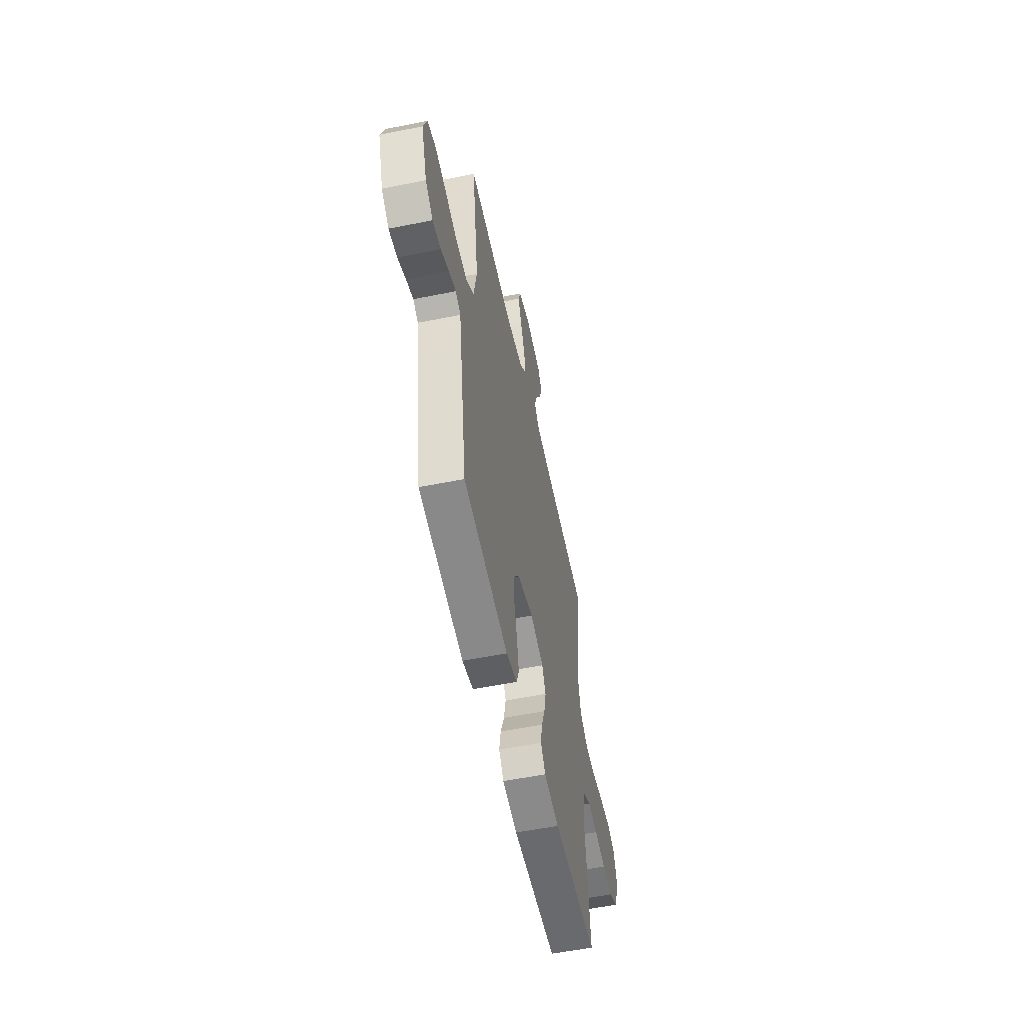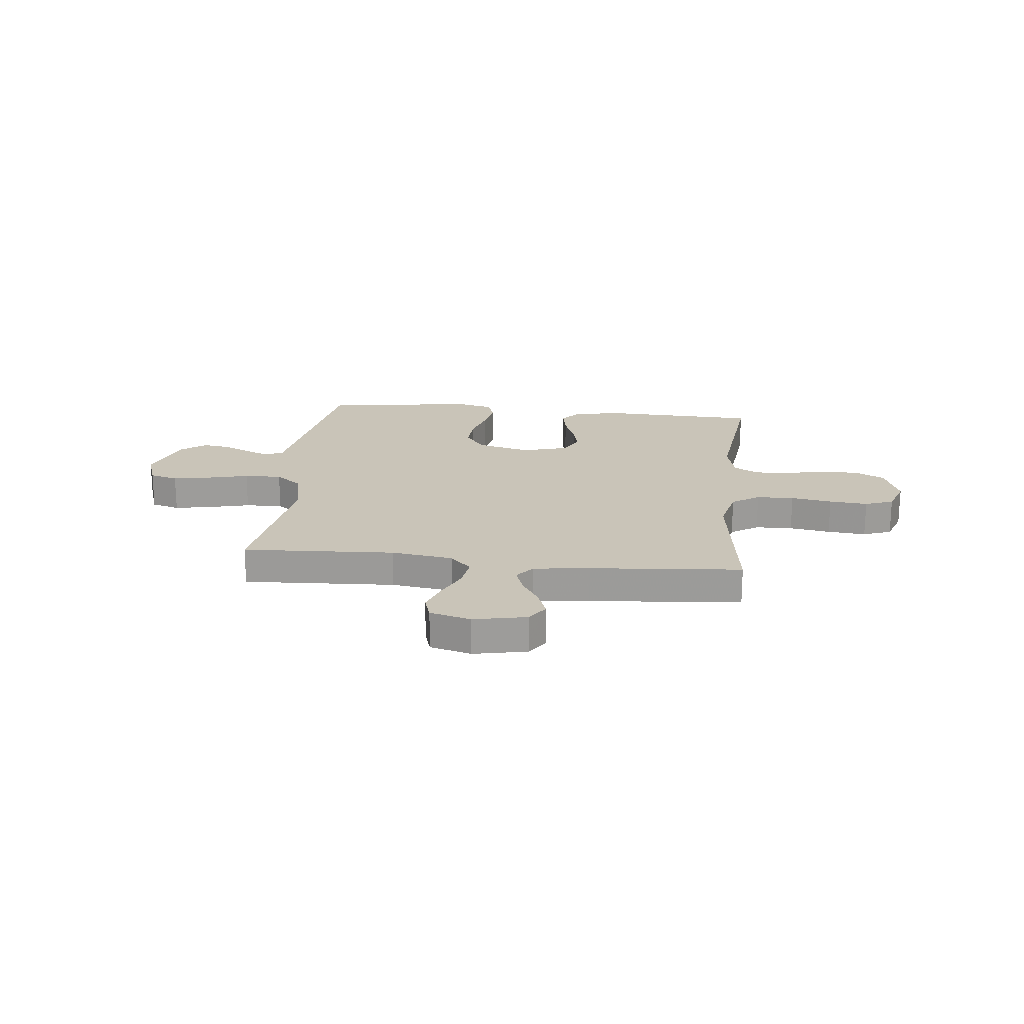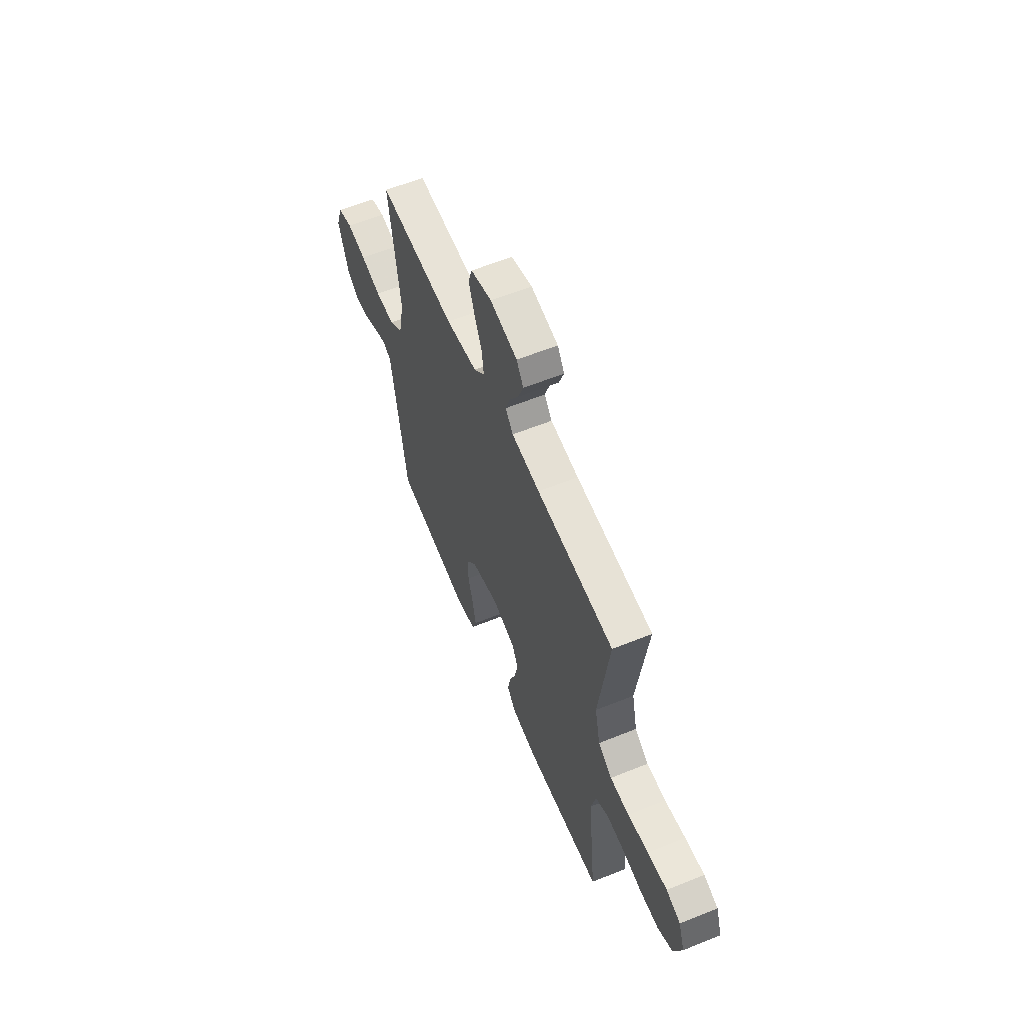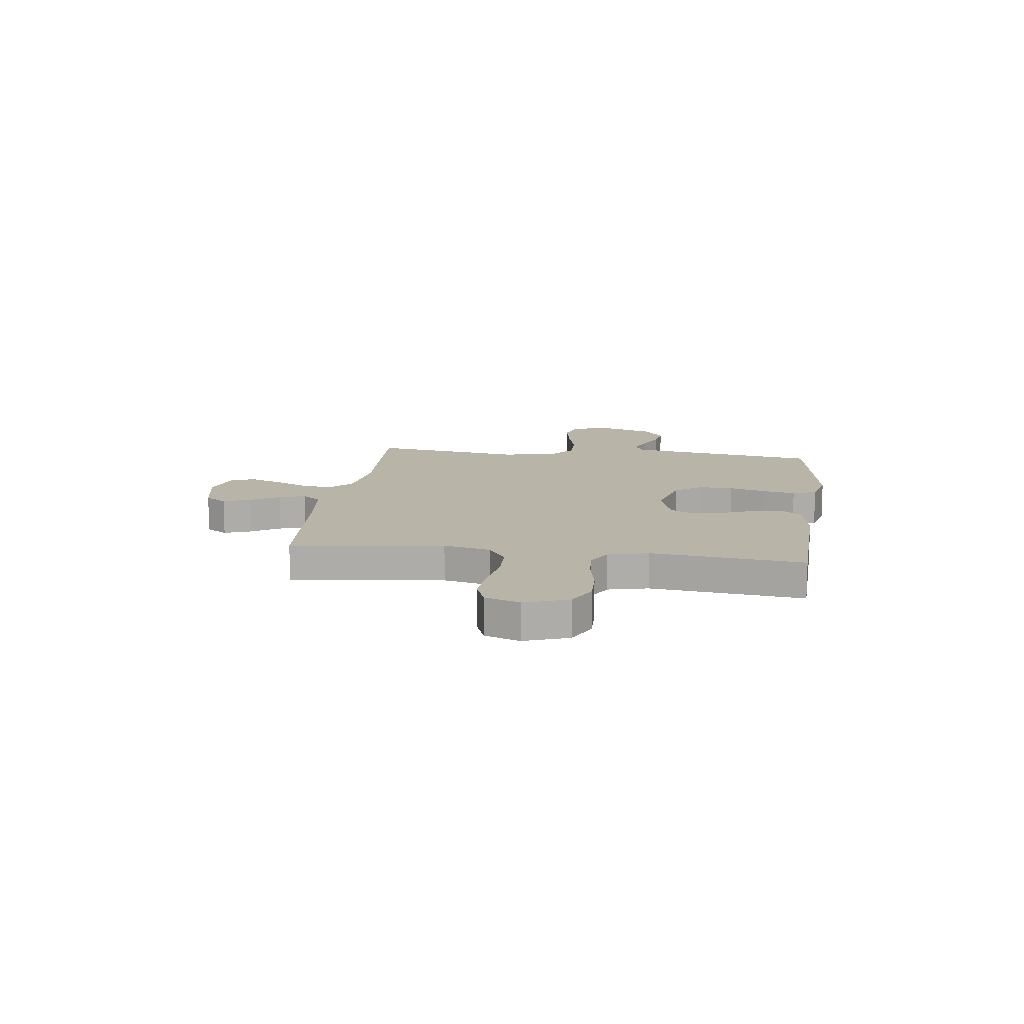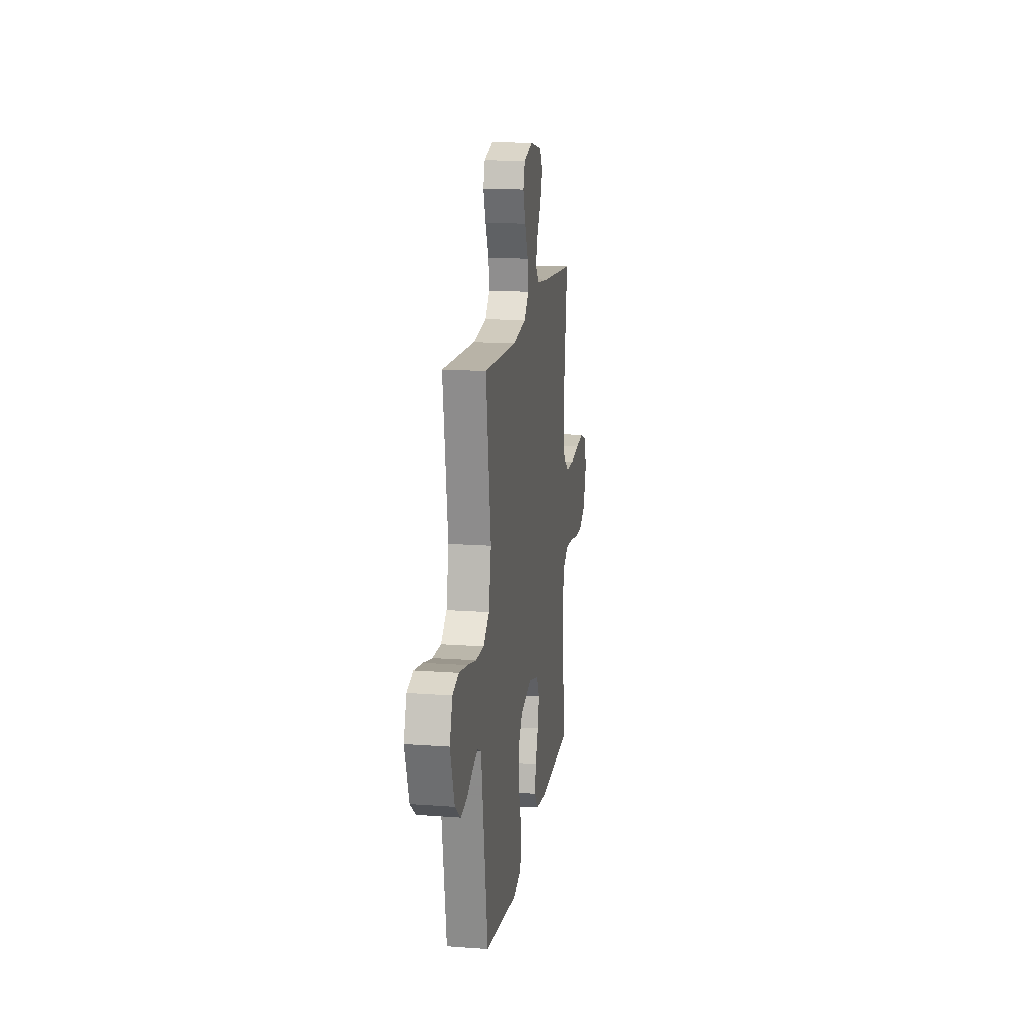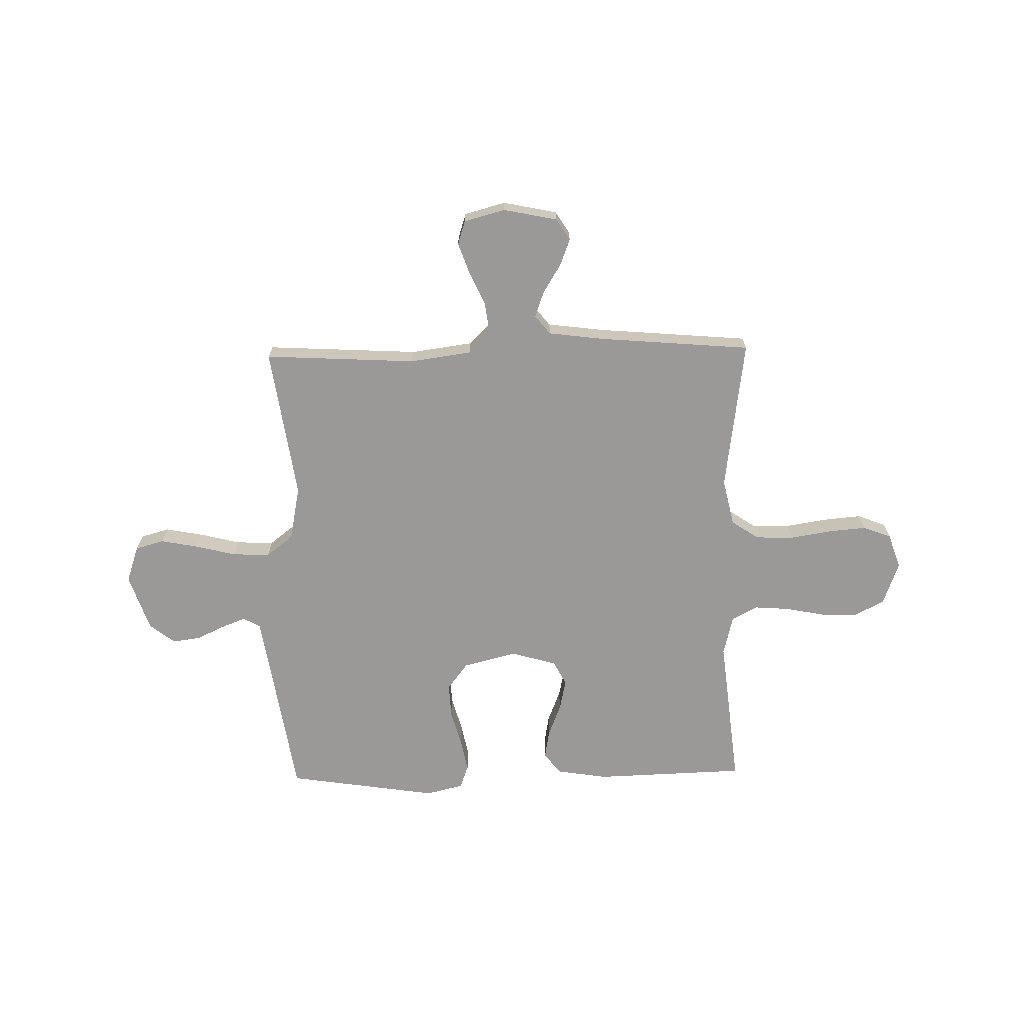
<metadata>
{"format":"obj","ext":"obj","renderer":"f3d","projection":"perspective","resolution":1024,"background":"white","views":[{"elev":-55.0,"azim":-78.0,"up":"+Z"},{"elev":20.2,"azim":6.2,"up":"+Y"},{"elev":59.4,"azim":67.4,"up":"+Z"},{"elev":13.0,"azim":97.6,"up":"+Y"},{"elev":15.7,"azim":-81.3,"up":"+Z"},{"elev":-69.0,"azim":1.1,"up":"+Y"}]}
</metadata>
<code>
v 0.5 0.07 0.5
v 0.46 0.07 0.2
v 0.481 0.07 0.108
v 0.535 0.07 0.072
v 0.609 0.07 0.07
v 0.69 0.07 0.083
v 0.766 0.07 0.09
v 0.822 0.07 0.069
v 0.846 0.07 0
v 0.815 0.07 -0.086
v 0.756 0.07 -0.116
v 0.683 0.07 -0.114
v 0.606 0.07 -0.099
v 0.536 0.07 -0.094
v 0.486 0.07 -0.121
v 0.467 0.07 -0.2
v 0.5 0.07 -0.5
v 0.2 0.07 -0.51
v 0.099 0.07 -0.494
v 0.067 0.07 -0.452
v 0.077 0.07 -0.395
v 0.102 0.07 -0.331
v 0.115 0.07 -0.27
v 0.09 0.07 -0.222
v 0 0.07 -0.196
v -0.106 0.07 -0.223
v -0.146 0.07 -0.276
v -0.143 0.07 -0.343
v -0.123 0.07 -0.415
v -0.11 0.07 -0.48
v -0.127 0.07 -0.527
v -0.2 0.07 -0.545
v -0.5 0.07 -0.5
v -0.547 0.07 -0.2
v -0.56 0.07 -0.118
v -0.594 0.07 -0.1
v -0.641 0.07 -0.118
v -0.696 0.07 -0.144
v -0.752 0.07 -0.152
v -0.802 0.07 -0.113
v -0.84 0.07 0
v -0.815 0.07 0.072
v -0.759 0.07 0.088
v -0.684 0.07 0.074
v -0.604 0.07 0.054
v -0.53 0.07 0.052
v -0.477 0.07 0.093
v -0.456 0.07 0.2
v -0.5 0.07 0.5
v -0.2 0.07 0.484
v -0.078 0.07 0.501
v -0.036 0.07 0.544
v -0.044 0.07 0.604
v -0.074 0.07 0.67
v -0.096 0.07 0.732
v -0.081 0.07 0.779
v 0 0.07 0.801
v 0.106 0.07 0.779
v 0.133 0.07 0.737
v 0.113 0.07 0.684
v 0.078 0.07 0.627
v 0.06 0.07 0.576
v 0.09 0.07 0.539
v 0.2 0.07 0.525
v 0.5 0 0.5
v 0.46 0 0.2
v 0.481 0 0.108
v 0.535 0 0.072
v 0.609 0 0.07
v 0.69 0 0.083
v 0.766 0 0.09
v 0.822 0 0.069
v 0.846 0 0
v 0.815 0 -0.086
v 0.756 0 -0.116
v 0.683 0 -0.114
v 0.606 0 -0.099
v 0.536 0 -0.094
v 0.486 0 -0.121
v 0.467 0 -0.2
v 0.5 0 -0.5
v 0.2 0 -0.51
v 0.099 0 -0.494
v 0.067 0 -0.452
v 0.077 0 -0.395
v 0.102 0 -0.331
v 0.115 0 -0.27
v 0.09 0 -0.222
v 0 0 -0.196
v -0.106 0 -0.223
v -0.146 0 -0.276
v -0.143 0 -0.343
v -0.123 0 -0.415
v -0.11 0 -0.48
v -0.127 0 -0.527
v -0.2 0 -0.545
v -0.5 0 -0.5
v -0.547 0 -0.2
v -0.56 0 -0.118
v -0.594 0 -0.1
v -0.641 0 -0.118
v -0.696 0 -0.144
v -0.752 0 -0.152
v -0.802 0 -0.113
v -0.84 0 0
v -0.815 0 0.072
v -0.759 0 0.088
v -0.684 0 0.074
v -0.604 0 0.054
v -0.53 0 0.052
v -0.477 0 0.093
v -0.456 0 0.2
v -0.5 0 0.5
v -0.2 0 0.484
v -0.078 0 0.501
v -0.036 0 0.544
v -0.044 0 0.604
v -0.074 0 0.67
v -0.096 0 0.732
v -0.081 0 0.779
v 0 0 0.801
v 0.106 0 0.779
v 0.133 0 0.737
v 0.113 0 0.684
v 0.078 0 0.627
v 0.06 0 0.576
v 0.09 0 0.539
v 0.2 0 0.525
f 58 59 60 61
f 58 61 62
f 57 58 62
f 56 57 62
f 53 54 55 56
f 53 56 62
f 52 53 62 63
f 48 49 50
f 47 48 50 51
f 42 43 44 45
f 40 41 42 45
f 40 45 46
f 37 38 39 40
f 36 37 40 46
f 35 36 46 47
f 31 32 33 34
f 28 29 30 31
f 28 31 34 35
f 19 20 21 22
f 19 22 23
f 16 17 18 19
f 15 16 19 23
f 14 15 23 24
f 10 11 12 13
f 10 13 14
f 9 10 14
f 5 6 7 8
f 5 8 9 14
f 64 1 2
f 64 2 3
f 51 52 63 64
f 51 64 3
f 47 51 3
f 27 28 35 47
f 26 27 47
f 25 26 47 3
f 24 25 3 4
f 4 5 14 24
f 125 124 123 122
f 126 125 122
f 126 122 121
f 126 121 120
f 120 119 118 117
f 126 120 117
f 127 126 117 116
f 114 113 112
f 115 114 112 111
f 109 108 107 106
f 109 106 105 104
f 110 109 104
f 104 103 102 101
f 110 104 101 100
f 111 110 100 99
f 98 97 96 95
f 95 94 93 92
f 99 98 95 92
f 86 85 84 83
f 87 86 83
f 83 82 81 80
f 87 83 80 79
f 88 87 79 78
f 77 76 75 74
f 78 77 74
f 78 74 73
f 72 71 70 69
f 78 73 72 69
f 66 65 128
f 67 66 128
f 128 127 116 115
f 67 128 115
f 67 115 111
f 111 99 92 91
f 111 91 90
f 67 111 90 89
f 68 67 89 88
f 88 78 69 68
f 1 65 66 2
f 2 66 67 3
f 3 67 68 4
f 4 68 69 5
f 5 69 70 6
f 6 70 71 7
f 7 71 72 8
f 8 72 73 9
f 9 73 74 10
f 10 74 75 11
f 11 75 76 12
f 12 76 77 13
f 13 77 78 14
f 14 78 79 15
f 15 79 80 16
f 16 80 81 17
f 17 81 82 18
f 18 82 83 19
f 19 83 84 20
f 20 84 85 21
f 21 85 86 22
f 22 86 87 23
f 23 87 88 24
f 24 88 89 25
f 25 89 90 26
f 26 90 91 27
f 27 91 92 28
f 28 92 93 29
f 29 93 94 30
f 30 94 95 31
f 31 95 96 32
f 32 96 97 33
f 33 97 98 34
f 34 98 99 35
f 35 99 100 36
f 36 100 101 37
f 37 101 102 38
f 38 102 103 39
f 39 103 104 40
f 40 104 105 41
f 41 105 106 42
f 42 106 107 43
f 43 107 108 44
f 44 108 109 45
f 45 109 110 46
f 46 110 111 47
f 47 111 112 48
f 48 112 113 49
f 49 113 114 50
f 50 114 115 51
f 51 115 116 52
f 52 116 117 53
f 53 117 118 54
f 54 118 119 55
f 55 119 120 56
f 56 120 121 57
f 57 121 122 58
f 58 122 123 59
f 59 123 124 60
f 60 124 125 61
f 61 125 126 62
f 62 126 127 63
f 63 127 128 64
f 64 128 65 1

</code>
